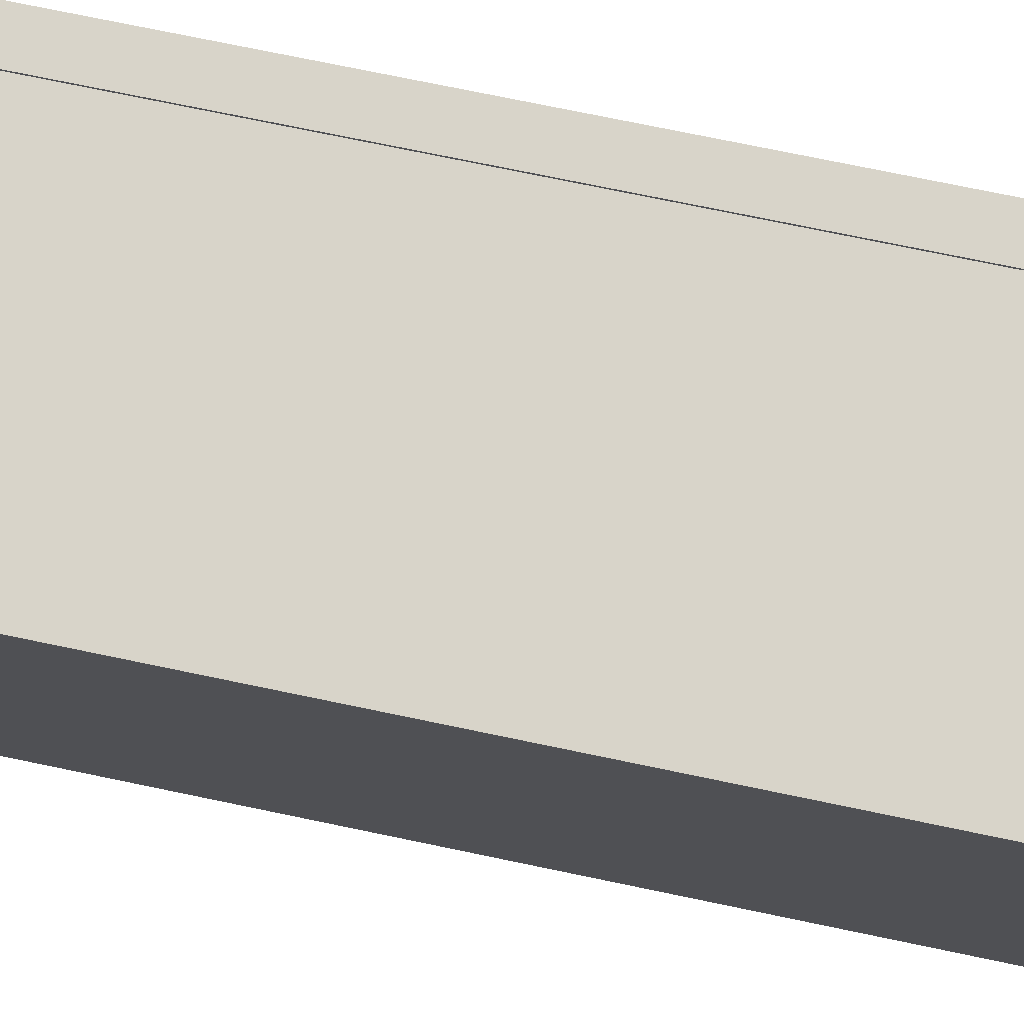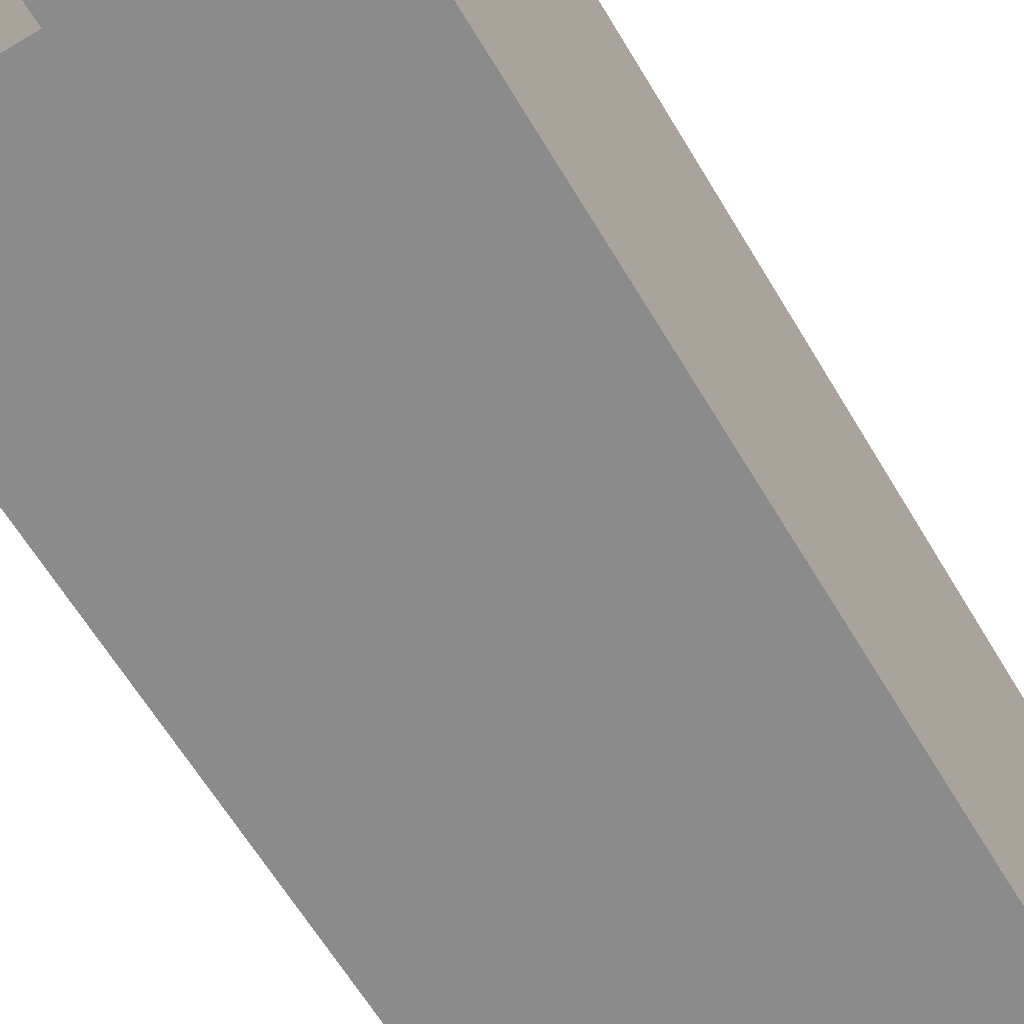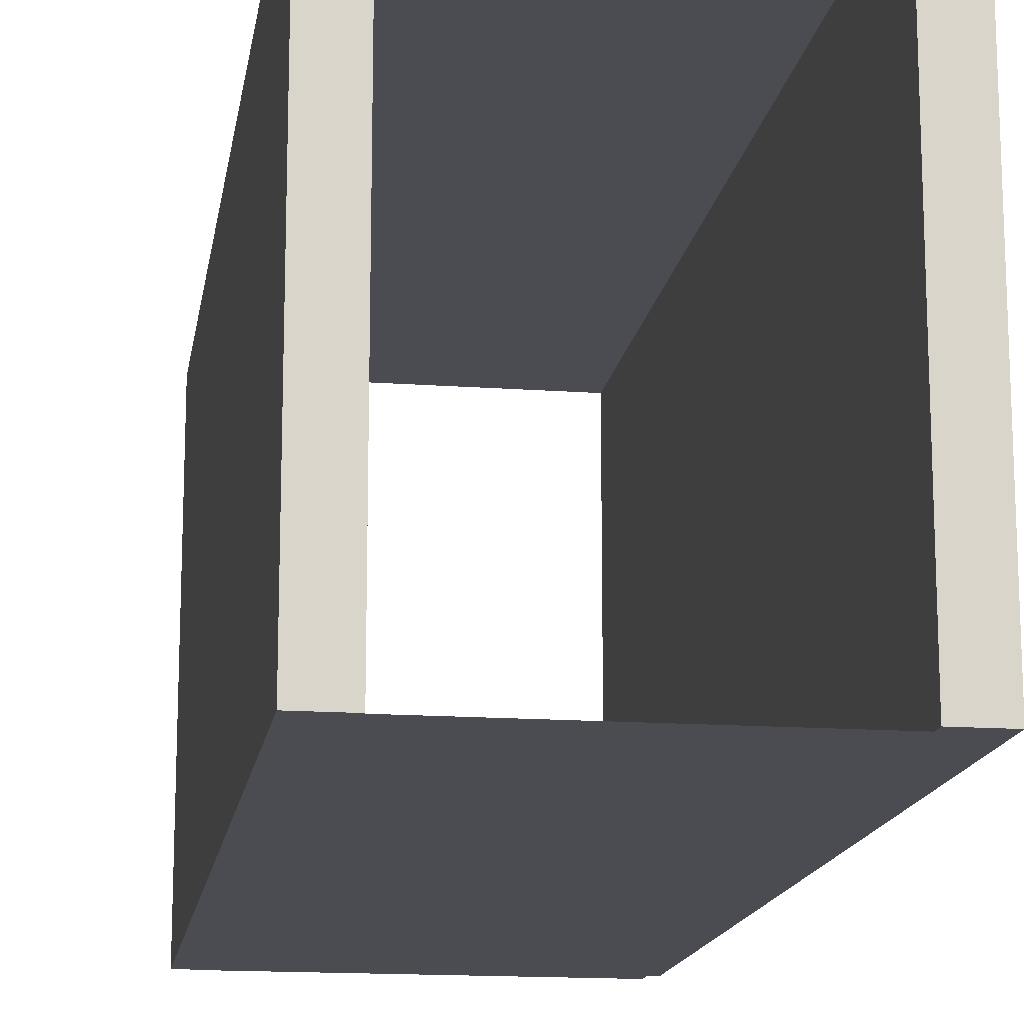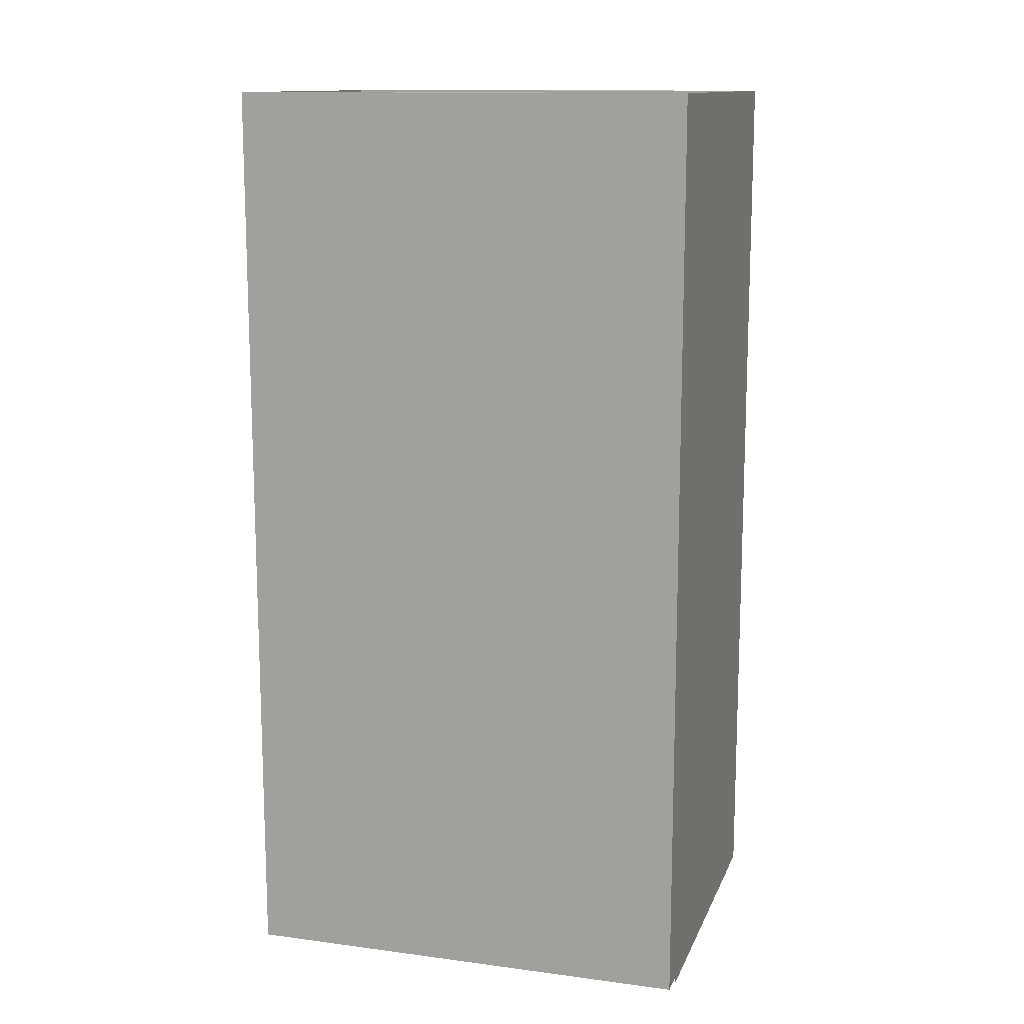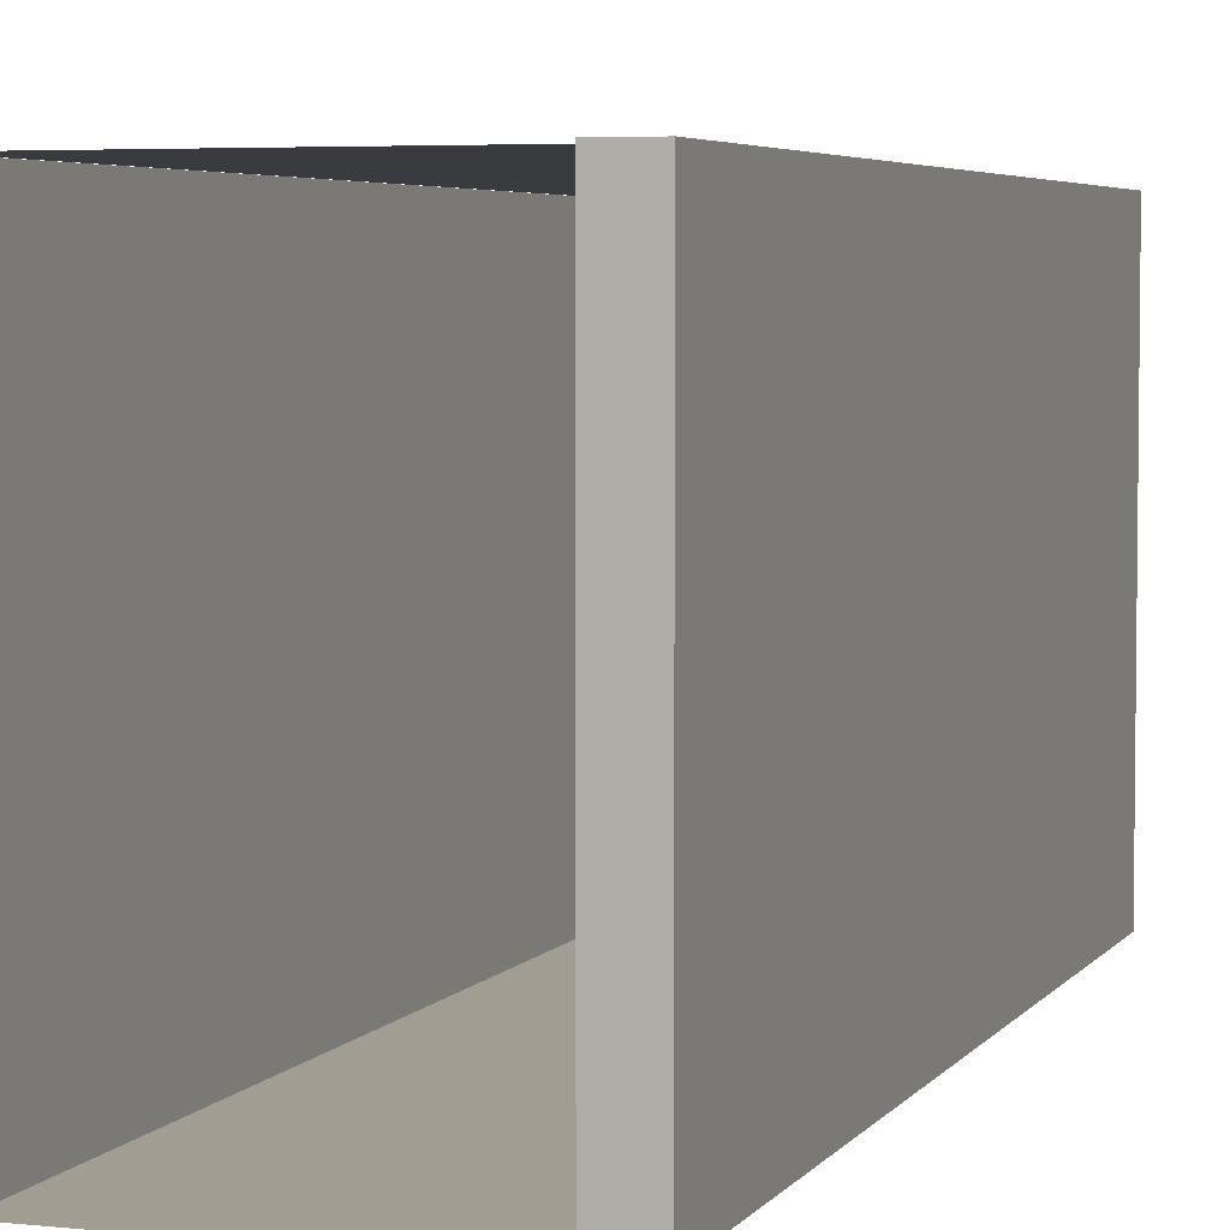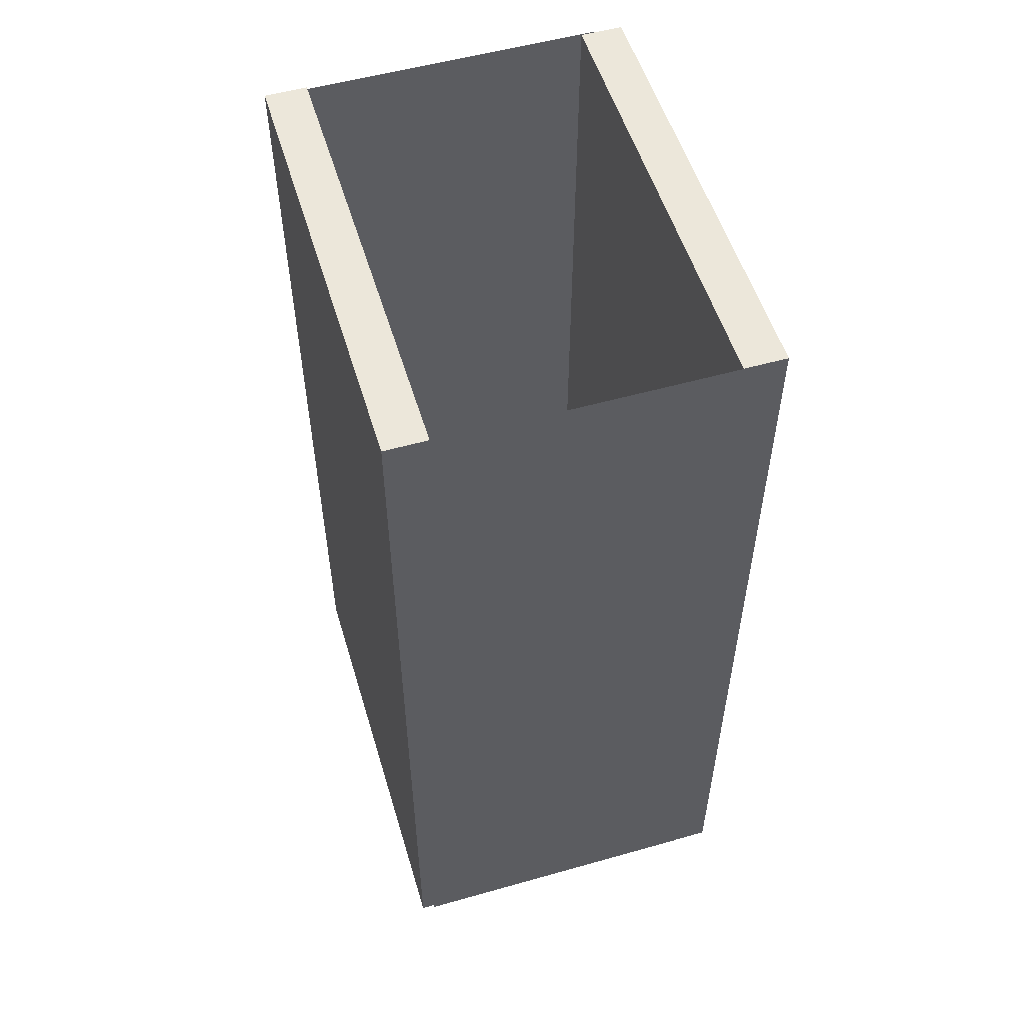
<metadata>
{"format":"obj","ext":"obj","renderer":"f3d","projection":"perspective","resolution":1024,"background":"white","views":[{"elev":75.6,"azim":101.7,"up":"+Y"},{"elev":-63.8,"azim":-149.1,"up":"+Y"},{"elev":-15.4,"azim":171.3,"up":"+Y"},{"elev":13.0,"azim":-73.3,"up":"+Z"},{"elev":4.6,"azim":-161.1,"up":"+Y"},{"elev":54.1,"azim":-16.7,"up":"+Z"}]}
</metadata>
<code>
o Plane
v -1.711 0 5
v 1.711 0 5
v -1.711 0 -5
v 1.711 0 -5
v 1.656 0.002948 5
v 1.656 4.965 5
v 1.656 0.002948 -5
v 1.656 4.965 -5
v 2.113 0.002948 5
v 2.113 4.965 5
v 2.113 0.002948 -5
v 2.113 4.965 -5
v -1.858 0.02917 5
v -1.858 5.004 5
v -1.858 0.02917 -5
v -1.858 5.004 -5
v -1.402 0.02917 5
v -1.402 5.004 5
v -1.402 0.02917 -5
v -1.402 5.004 -5
v -1.609 4.977 5
v 1.813 4.977 5
v -1.609 4.977 -5
v 1.813 4.977 -5
f 1 2 4 3
f 5 6 8 7
f 7 8 12 11
f 11 12 10 9
f 9 10 6 5
f 7 11 9 5
f 12 8 6 10
f 13 14 16 15
f 15 16 20 19
f 19 20 18 17
f 17 18 14 13
f 15 19 17 13
f 20 16 14 18
f 21 22 24 23

</code>
